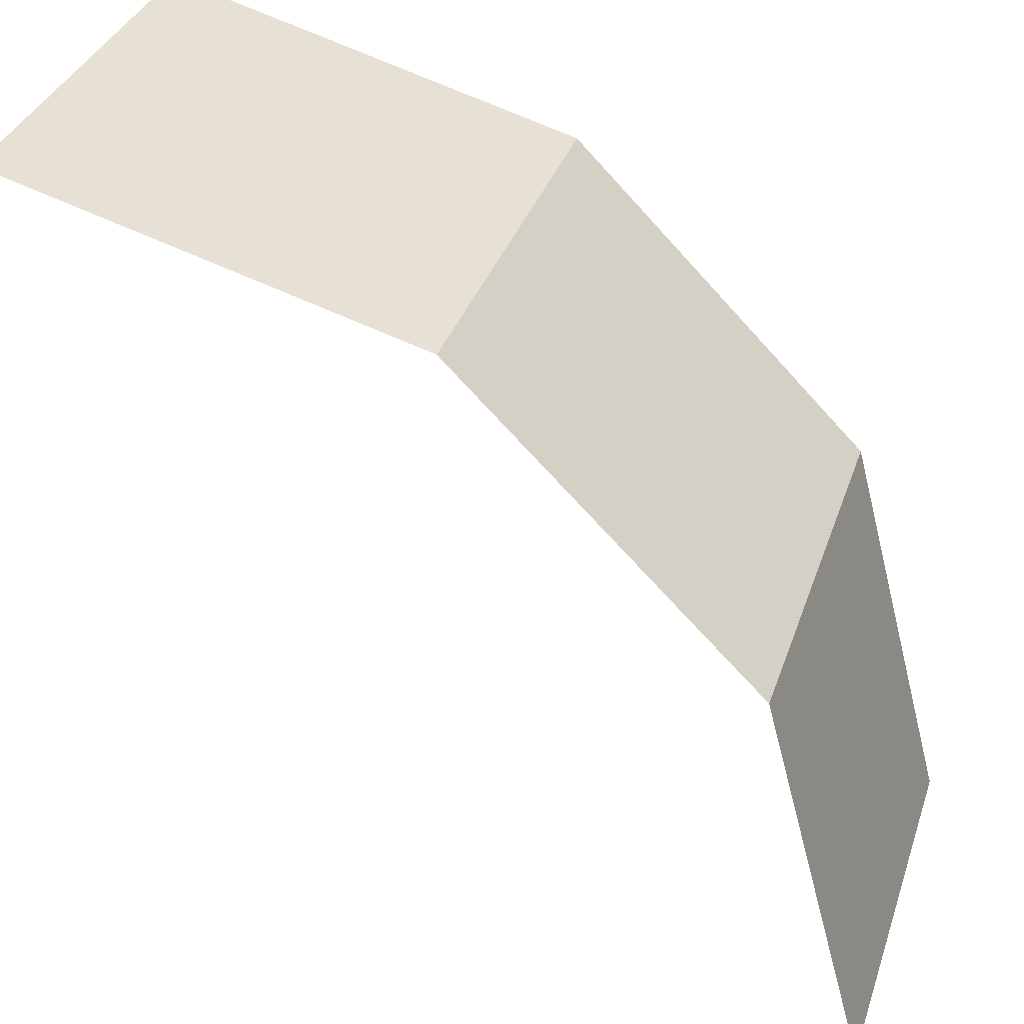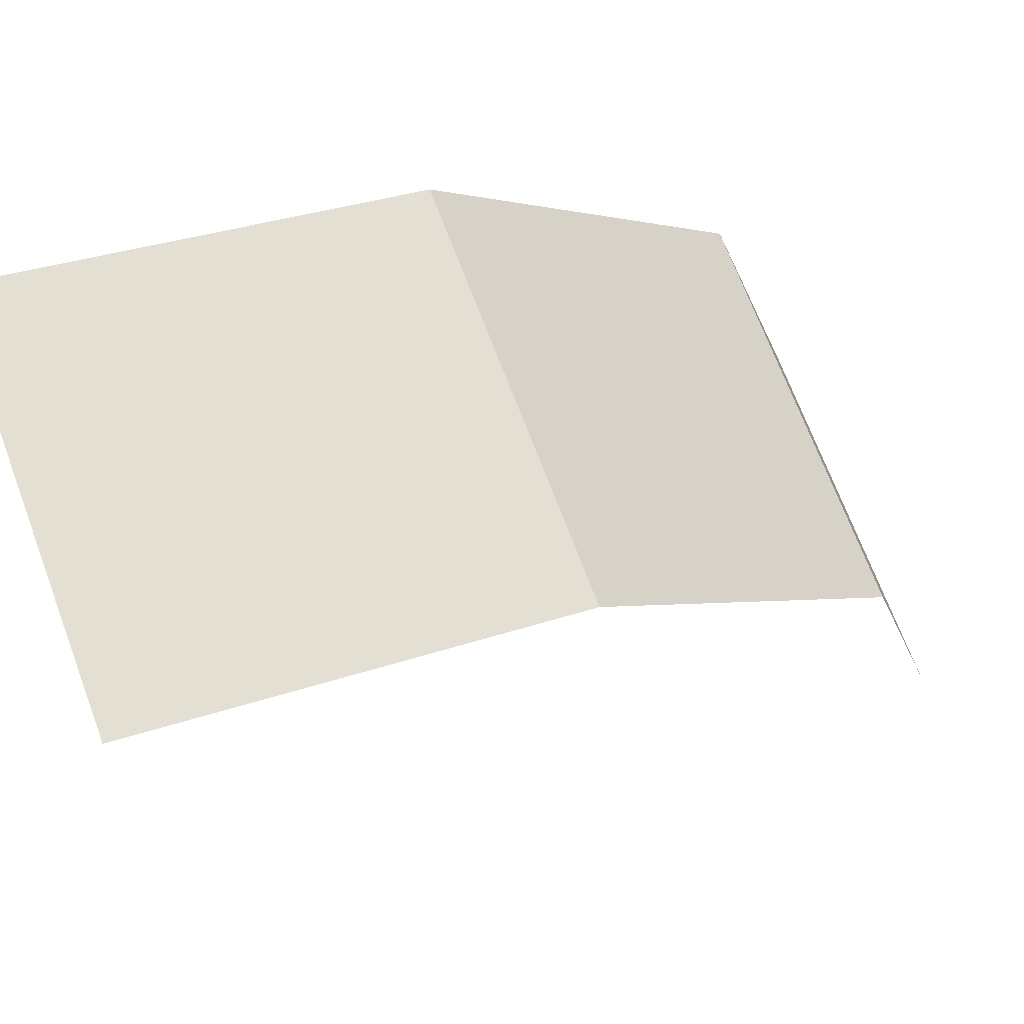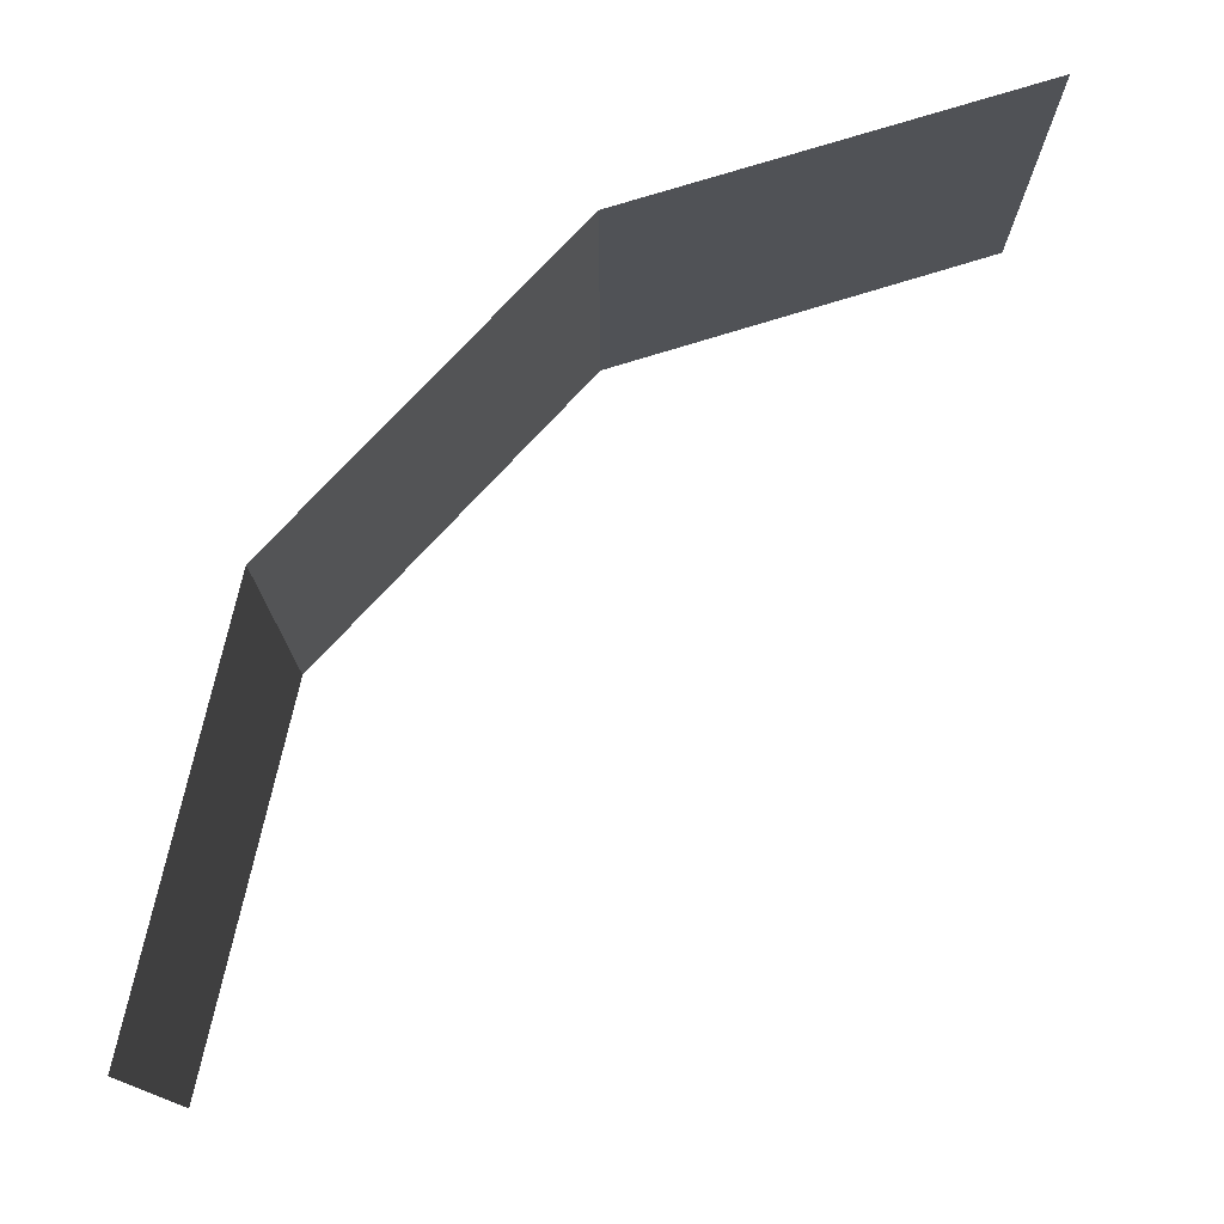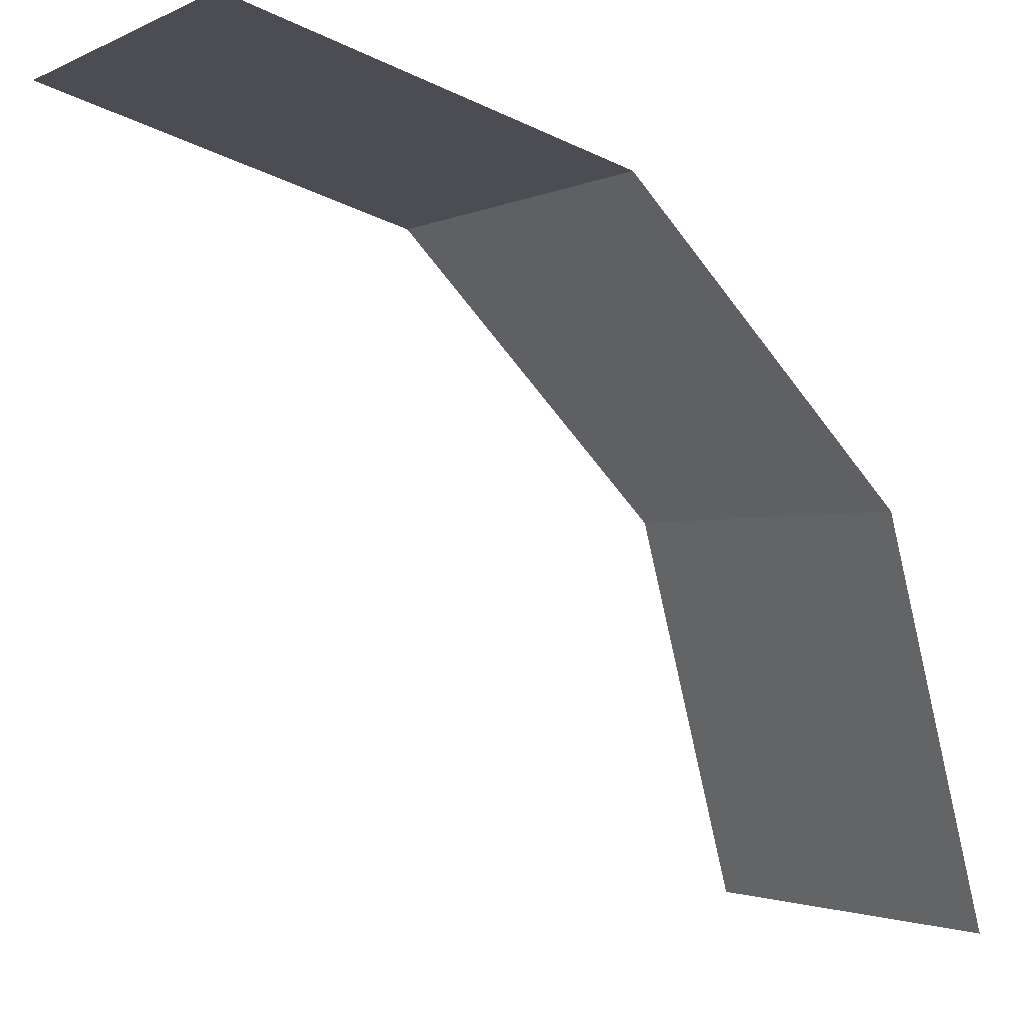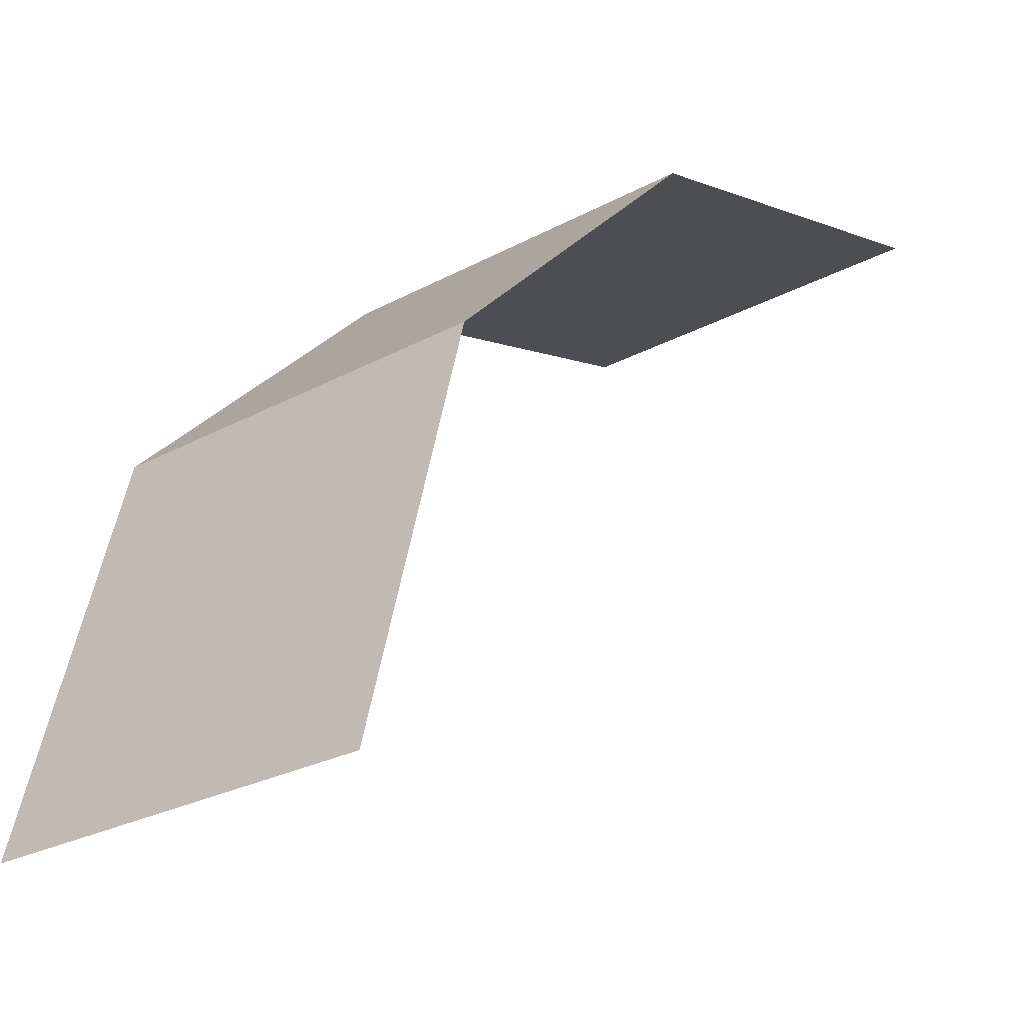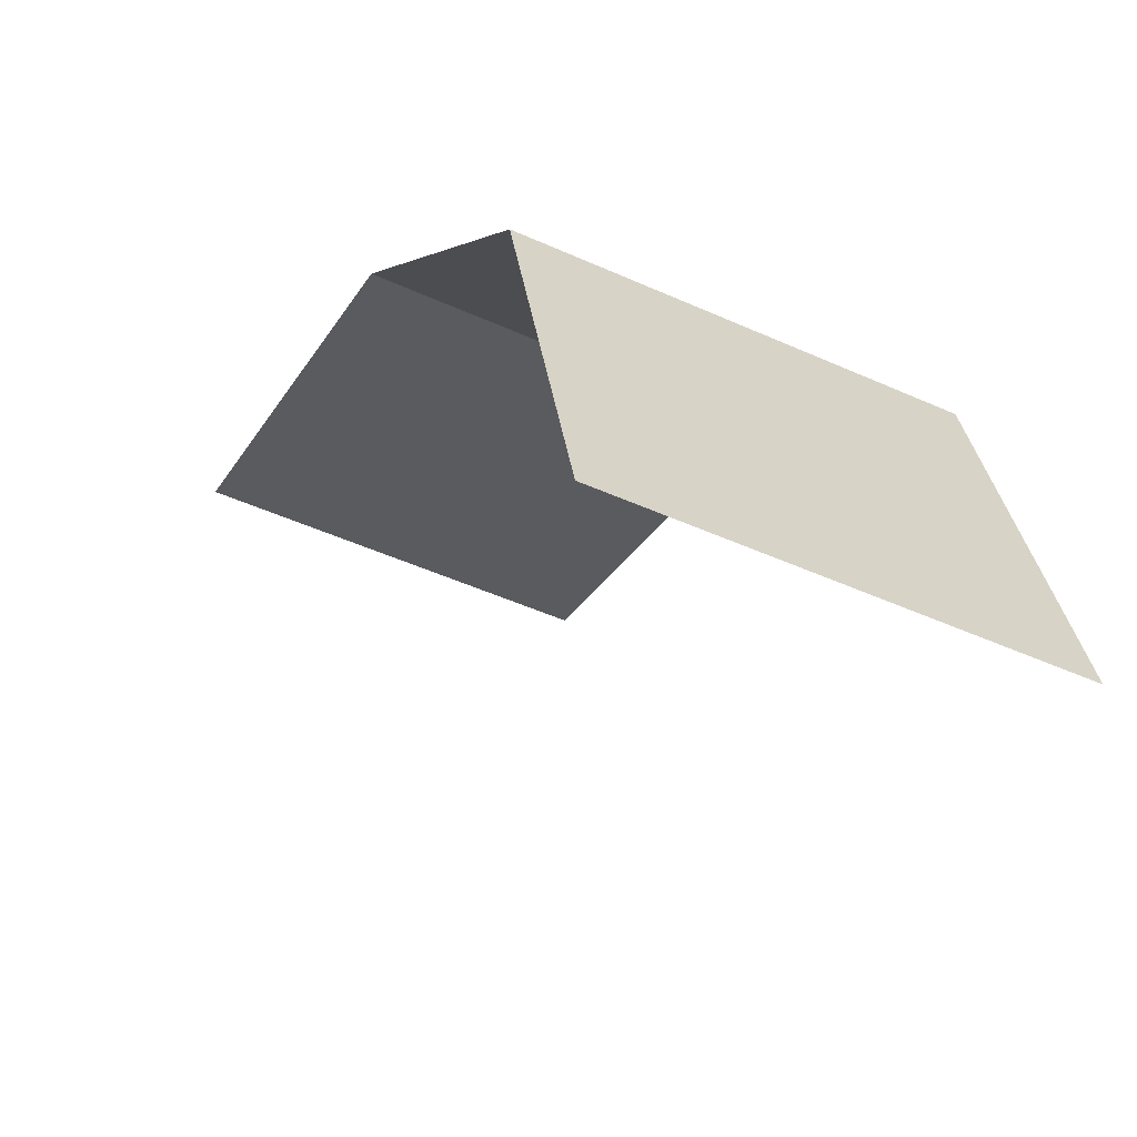
<metadata>
{"format":"obj","ext":"obj","renderer":"f3d","projection":"perspective","resolution":1024,"background":"white","views":[{"elev":35.6,"azim":-162.3,"up":"+Z"},{"elev":70.1,"azim":159.4,"up":"+Z"},{"elev":75.9,"azim":87.8,"up":"+Y"},{"elev":-2.1,"azim":148.0,"up":"+Z"},{"elev":-26.0,"azim":-49.4,"up":"+Z"},{"elev":-47.1,"azim":-117.1,"up":"+Z"}]}
</metadata>
<code>
o object1
g object1
v -0.5 -0 -1.5
v -0.2321 0 -0.5
v -0.2321 1 -0.5
v -0.5 1 -1.5
v 0.5 0 0.2321
v 0.5 1 0.2321
v 1.5 -0 0.5
v 1.5 1 0.5
f 4 3 2
f 4 2 1
f 3 6 2
f 6 5 2
f 6 8 7
f 6 7 5

</code>
